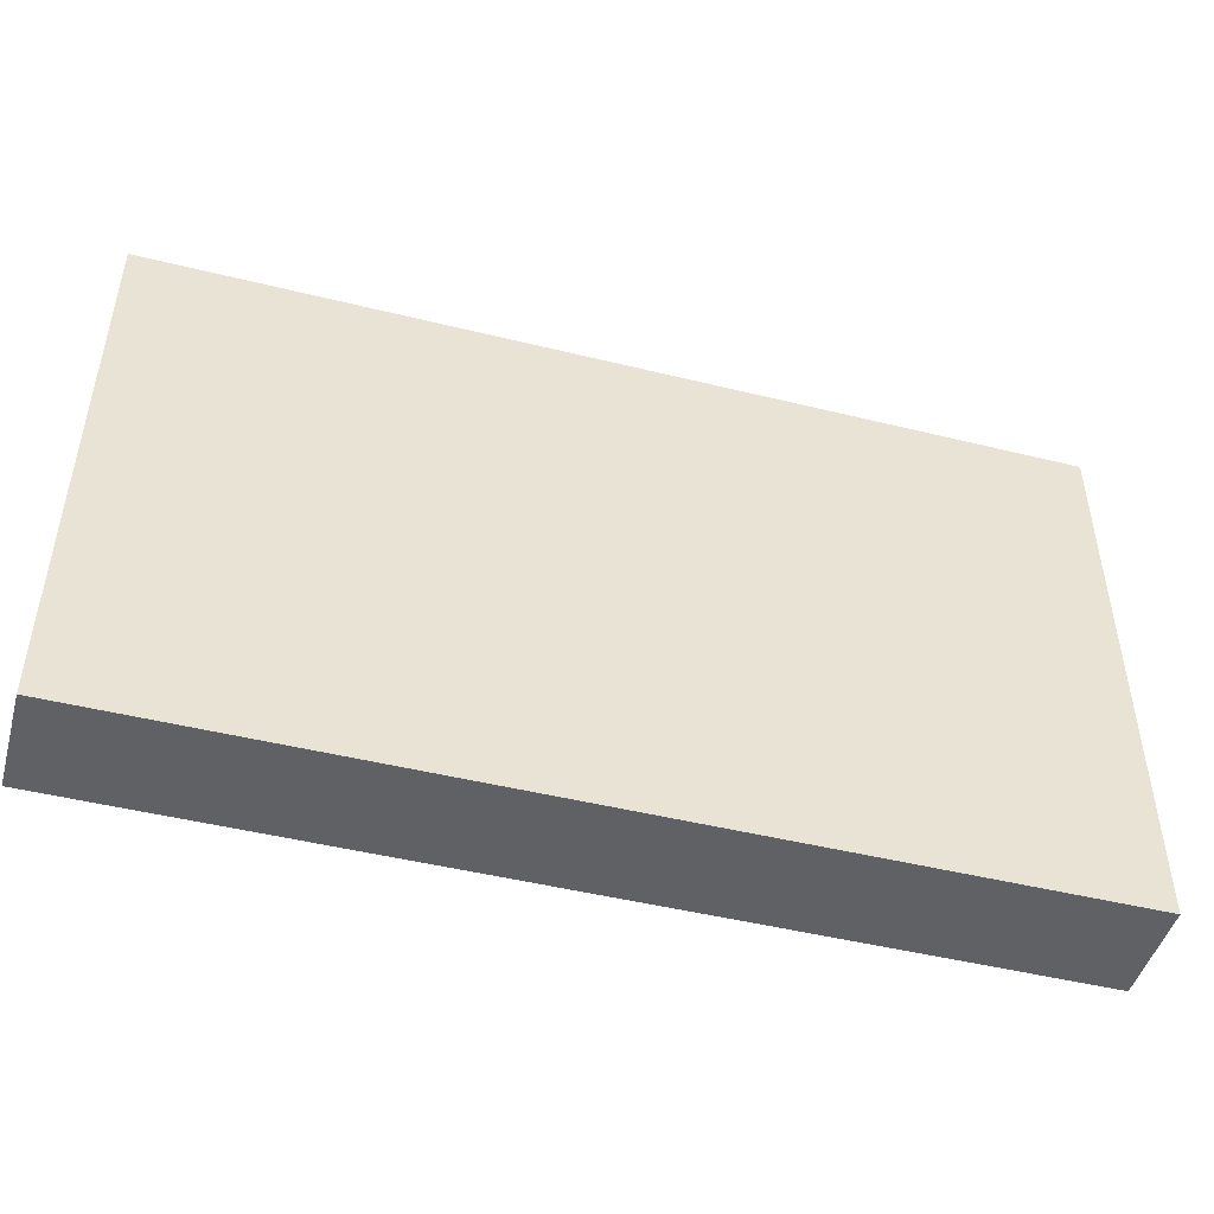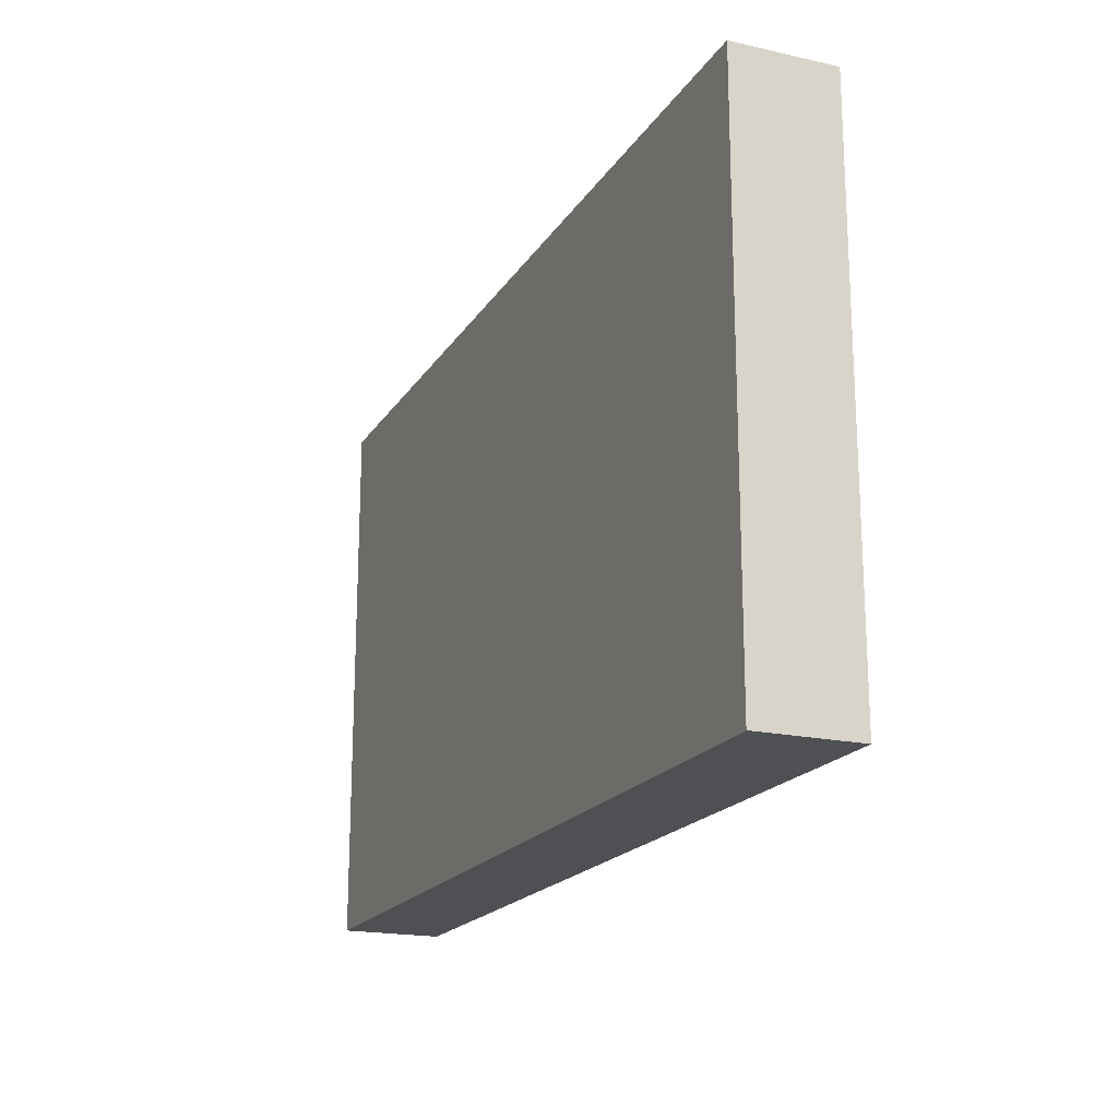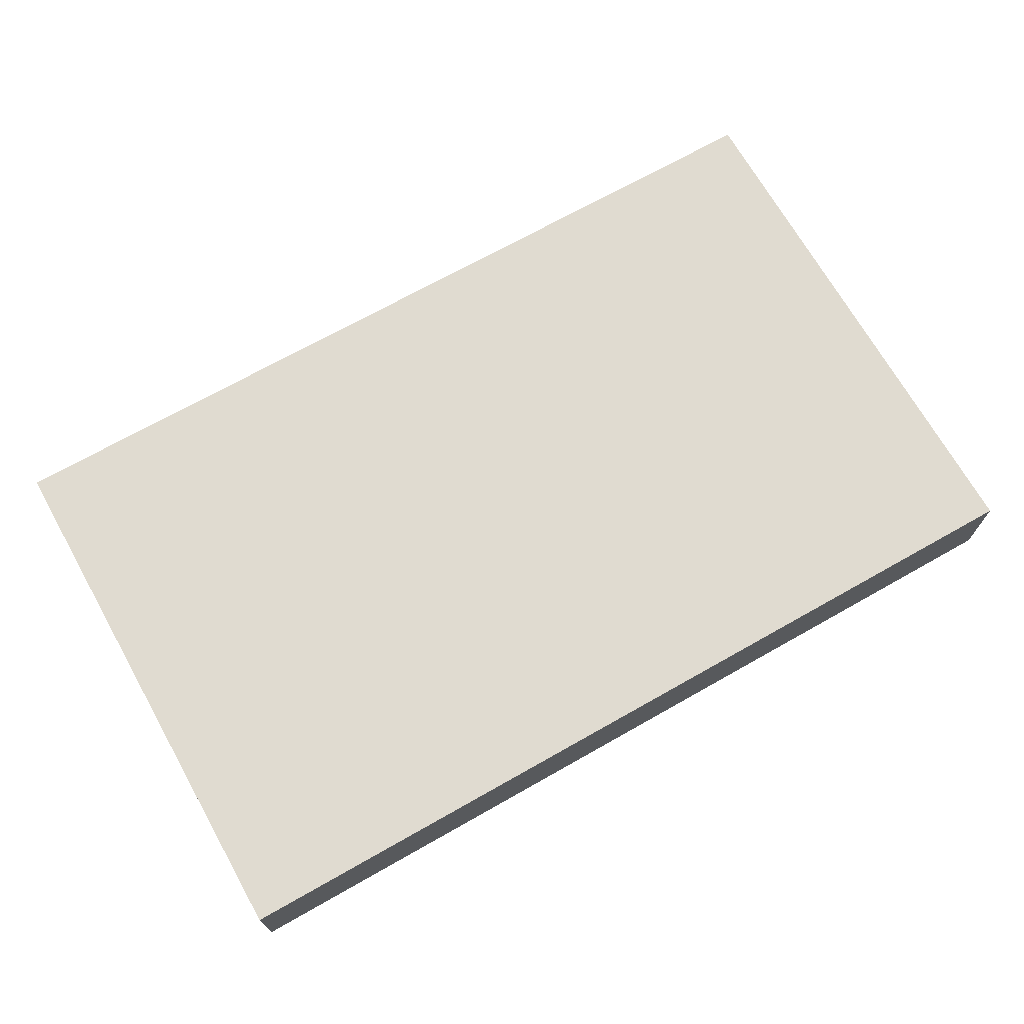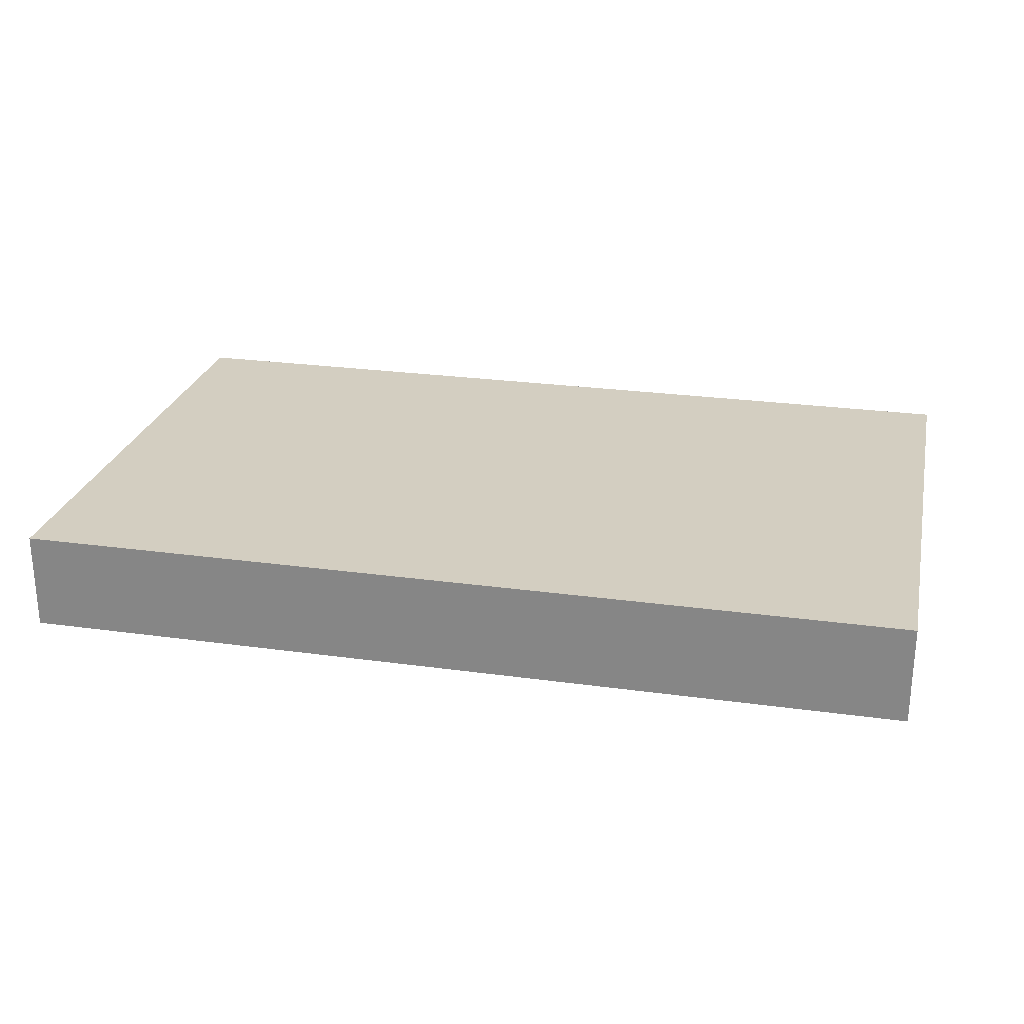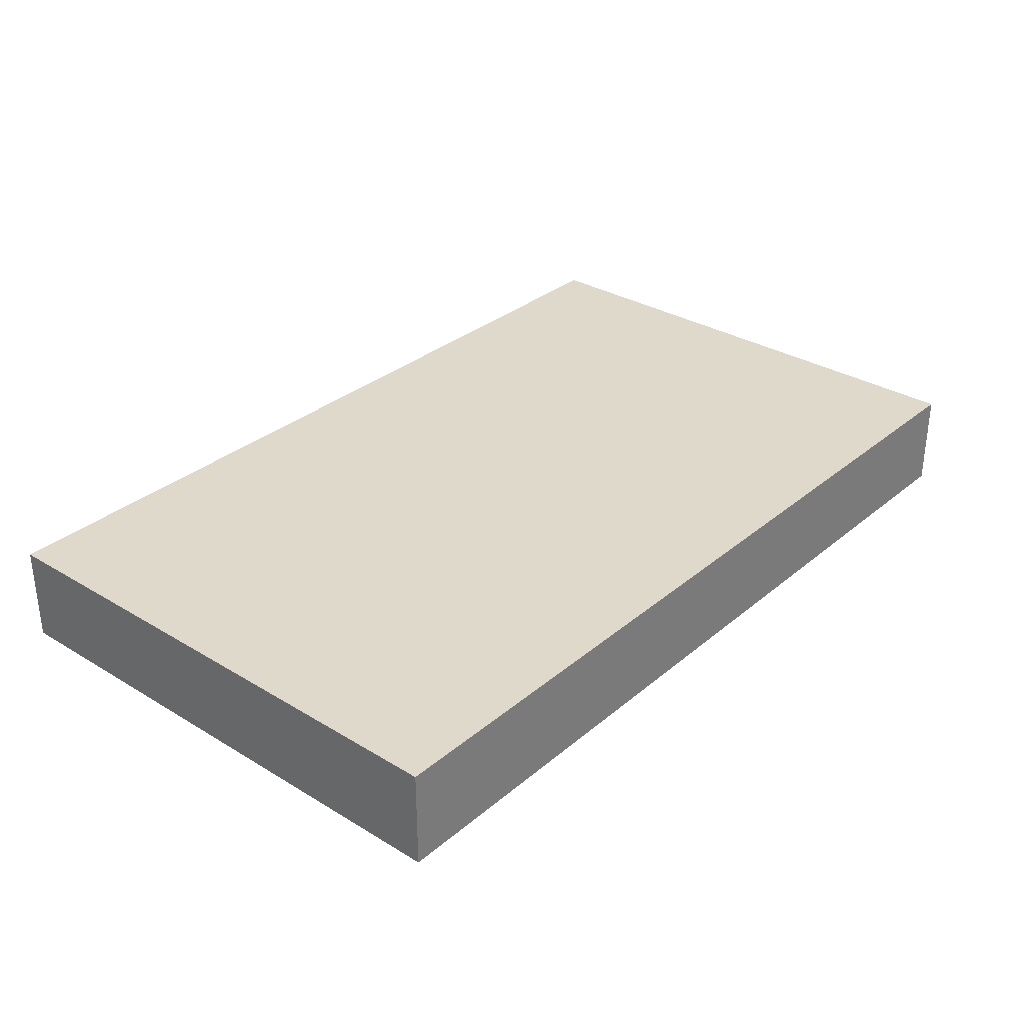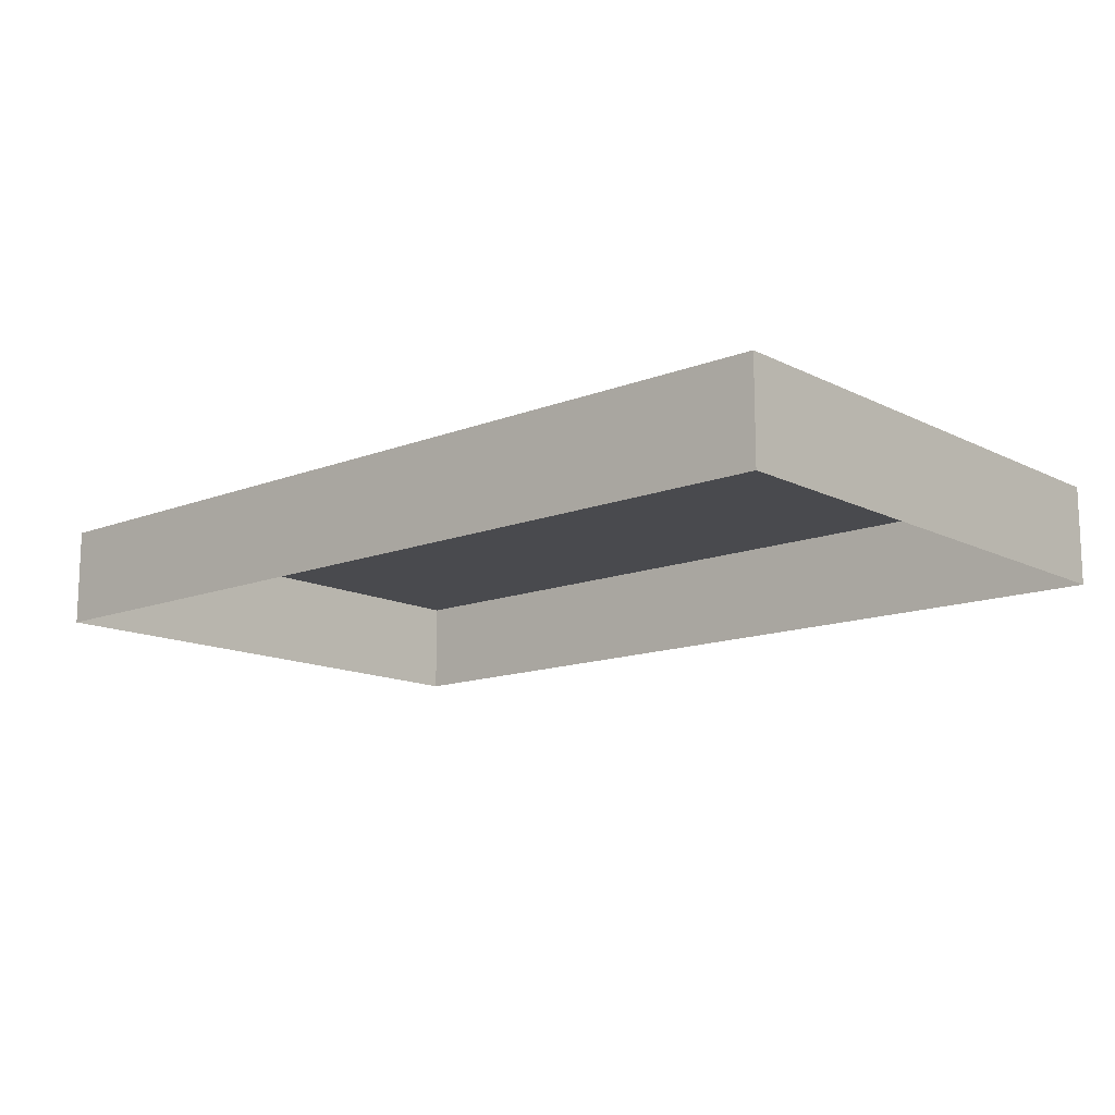
<metadata>
{"format":"obj","ext":"obj","renderer":"f3d","projection":"perspective","resolution":1024,"background":"white","views":[{"elev":-47.2,"azim":164.4,"up":"+Z"},{"elev":-18.9,"azim":-112.9,"up":"+Z"},{"elev":70.1,"azim":150.5,"up":"+Y"},{"elev":25.3,"azim":12.6,"up":"+Y"},{"elev":31.7,"azim":-49.5,"up":"+Y"},{"elev":-13.4,"azim":41.5,"up":"+Y"}]}
</metadata>
<code>
v -0.4326 0.09031 0.2631
v -0.4326 0.09031 -0.2631
v 0.4326 0.09031 -0.2631
v 0.4326 0.09031 0.2631
v -0.4326 -0.005123 0.2631
v -0.4326 0.09031 0.2631
v 0.4326 0.09031 0.2631
v 0.4326 -0.005123 0.2631
v 0.4326 -0.005123 0.2631
v 0.4326 0.09031 0.2631
v 0.4326 0.09031 -0.2631
v 0.4326 -0.005123 -0.2631
v 0.4326 -0.005123 -0.2631
v 0.4326 0.09031 -0.2631
v -0.4326 0.09031 -0.2631
v -0.4326 -0.005123 -0.2631
v -0.4326 -0.005123 -0.2631
v -0.4326 0.09031 -0.2631
v -0.4326 0.09031 0.2631
v -0.4326 -0.005123 0.2631
g Street_well1_(5)_1193_408
f 1 3 2
f 1 4 3
f 5 7 6
f 5 8 7
f 9 11 10
f 9 12 11
f 13 15 14
f 13 16 15
f 17 19 18
f 17 20 19

</code>
